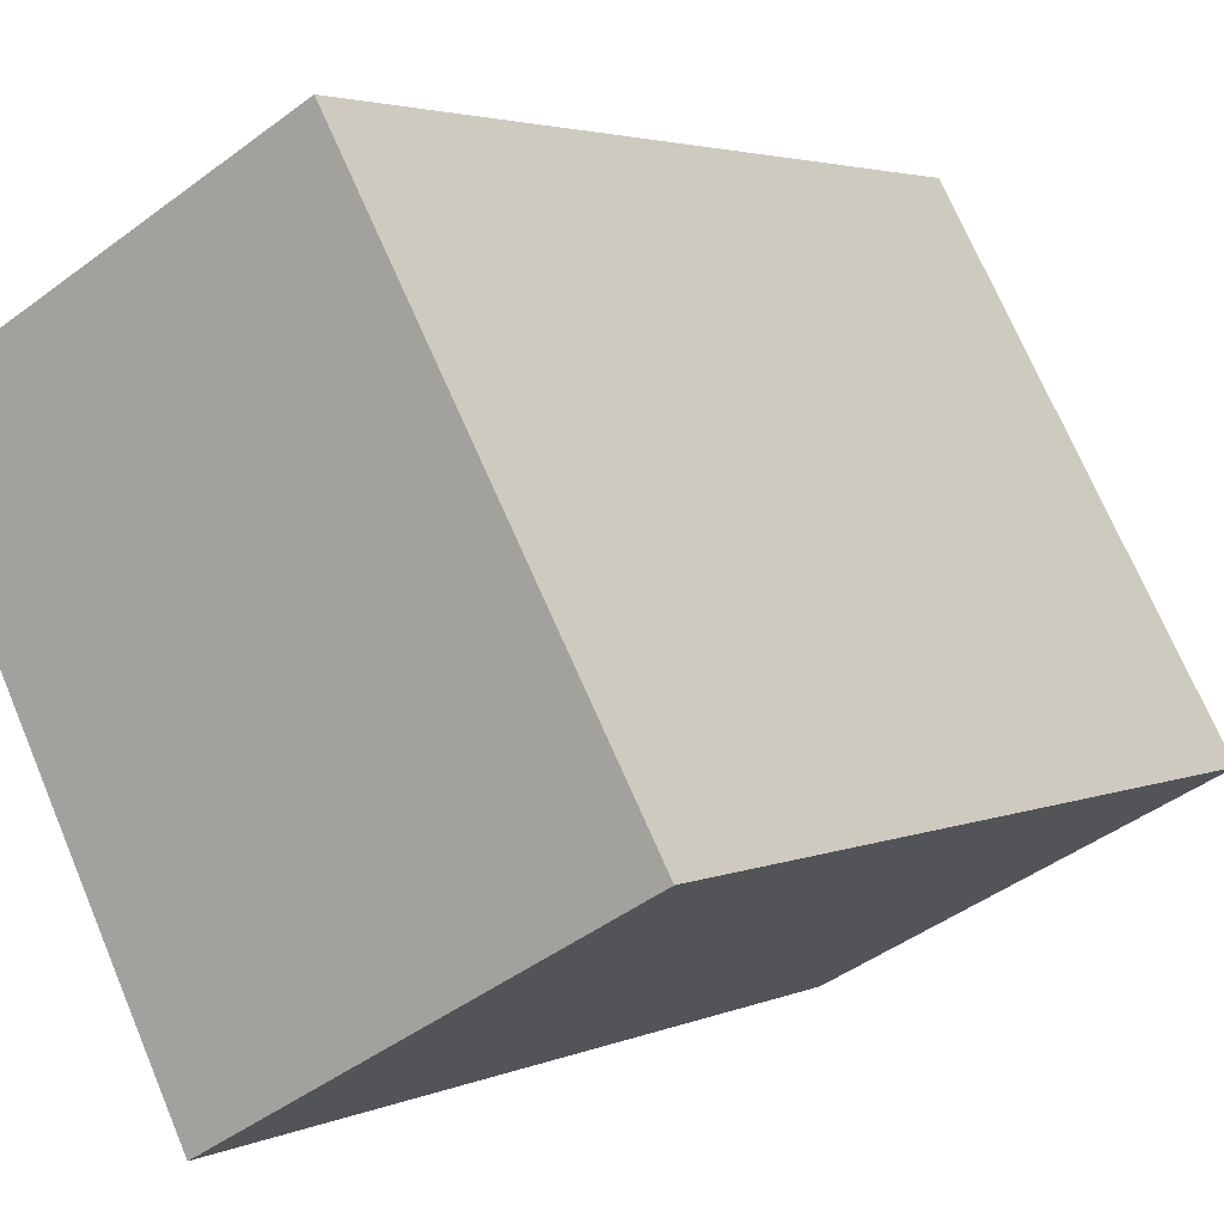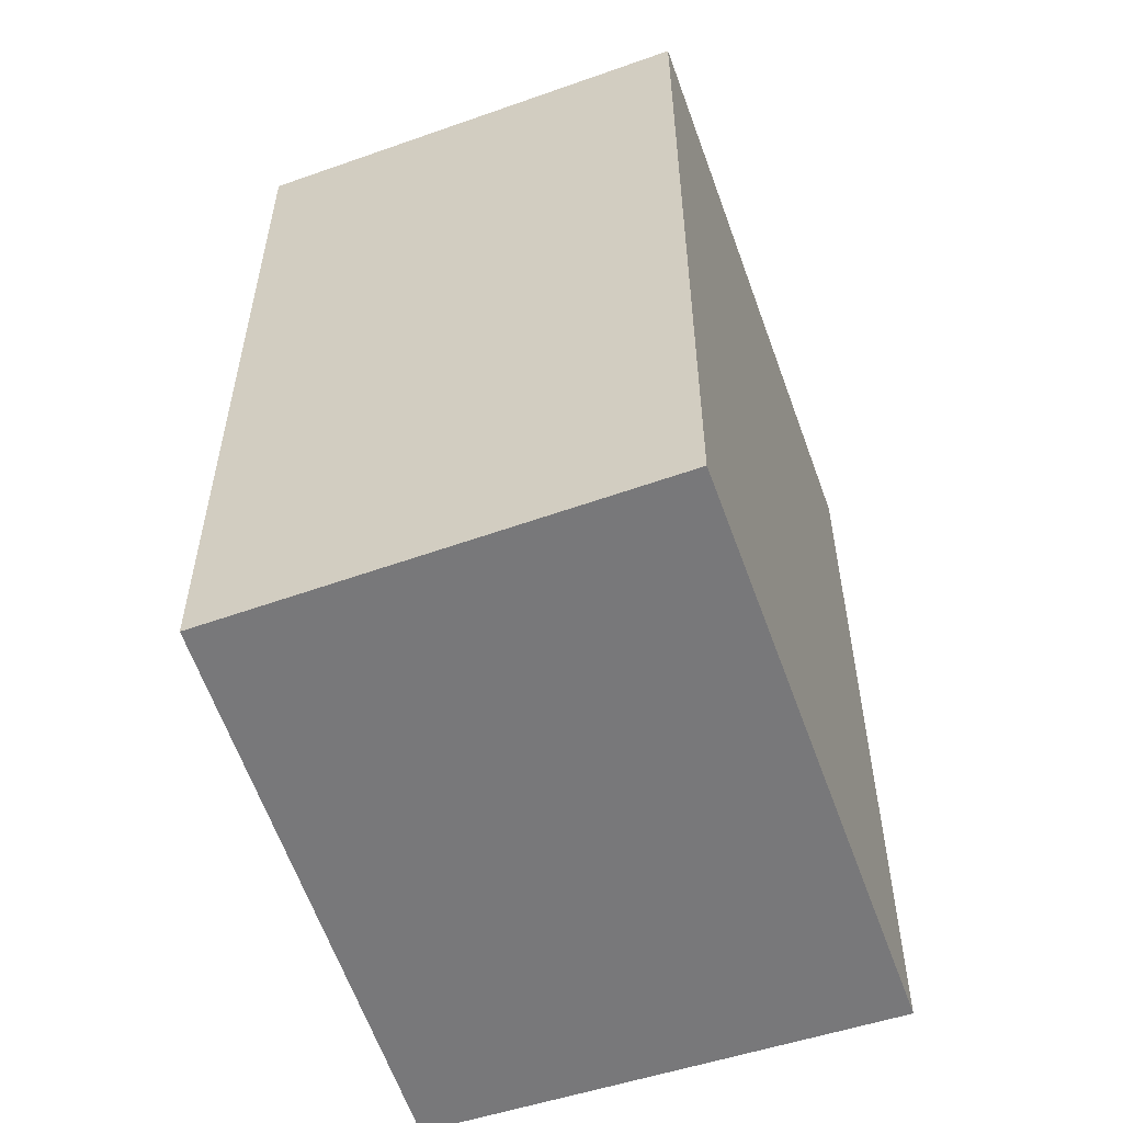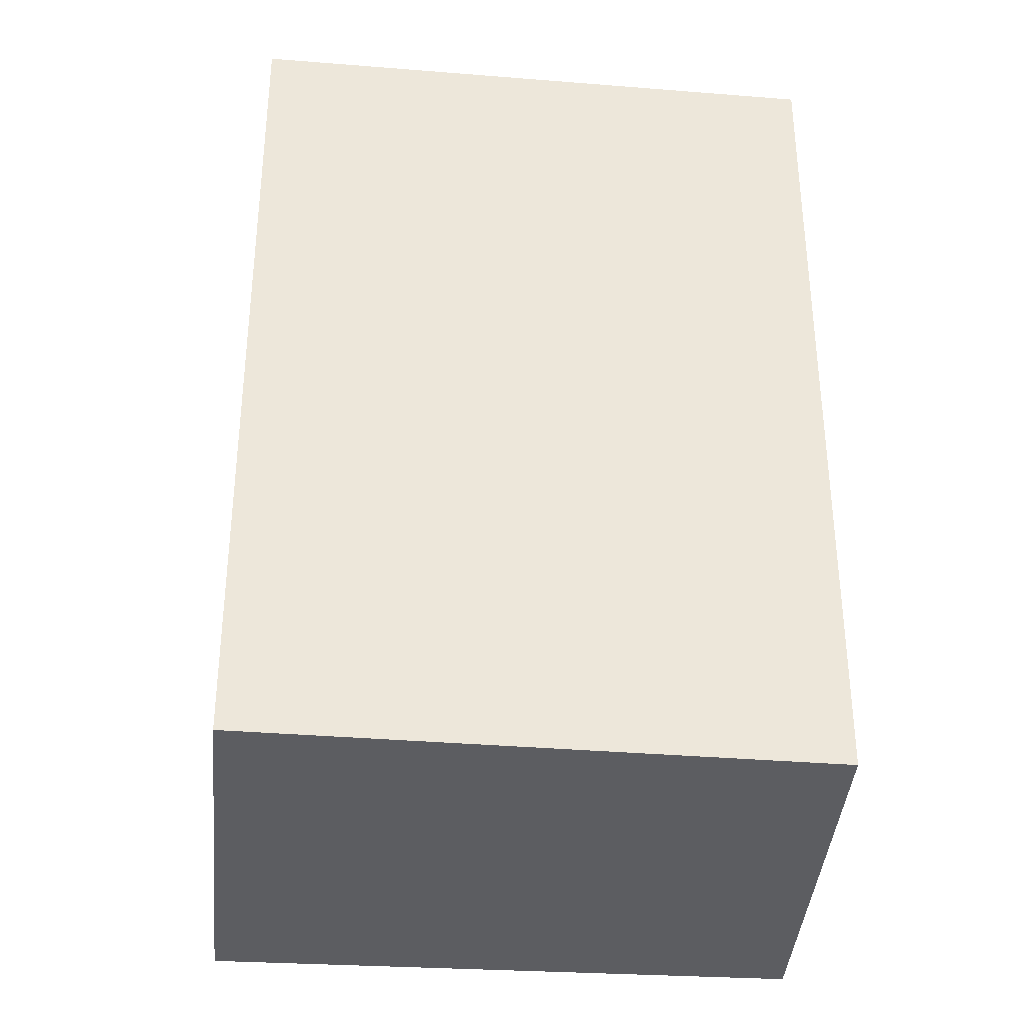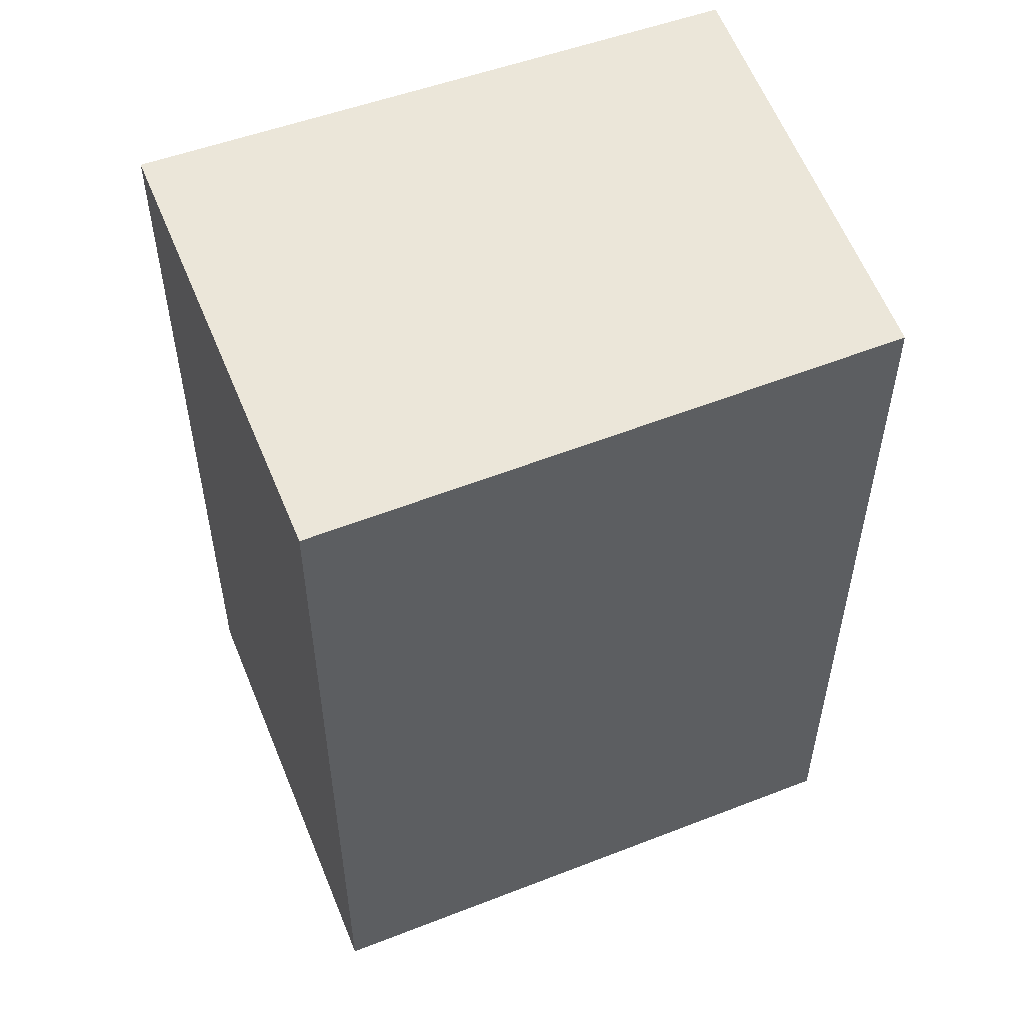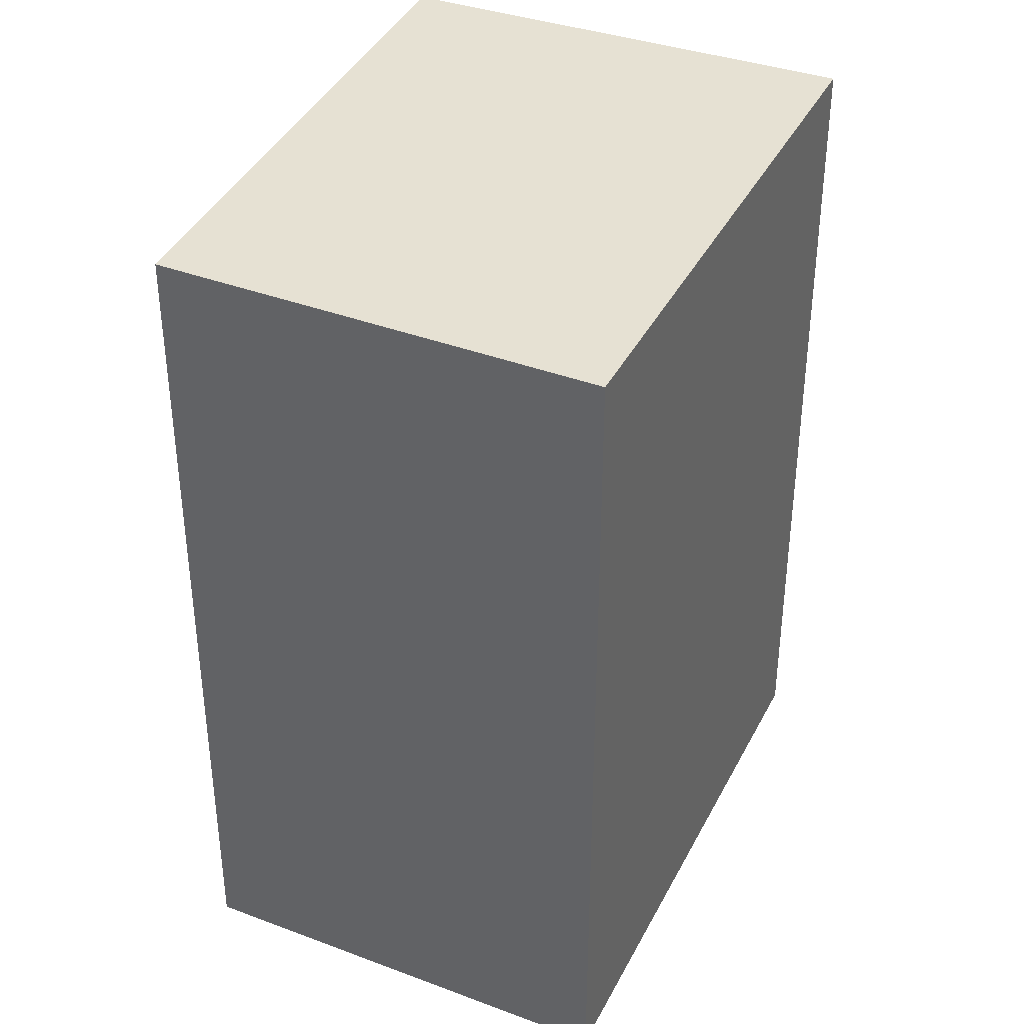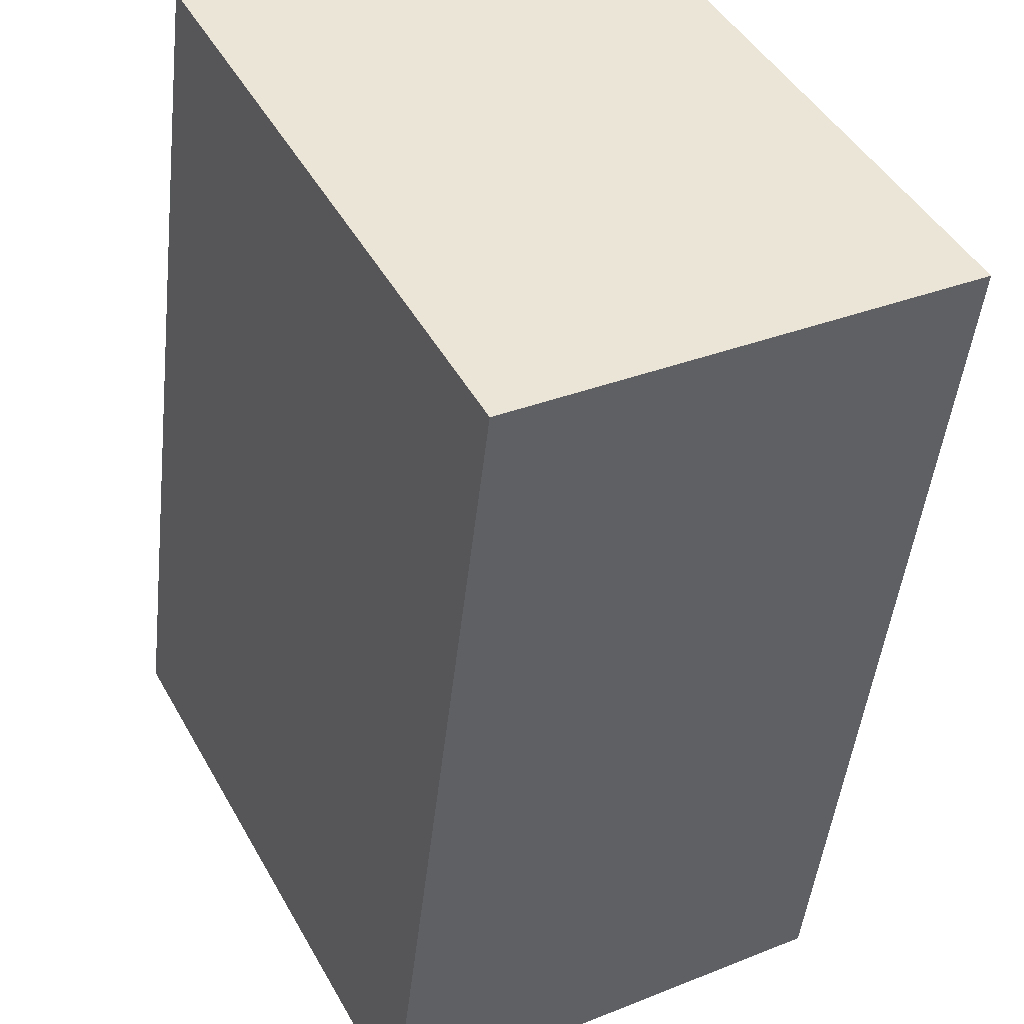
<metadata>
{"format":"obj","ext":"obj","renderer":"f3d","projection":"perspective","resolution":1024,"background":"white","views":[{"elev":3.2,"azim":-145.6,"up":"+Z"},{"elev":-57.5,"azim":47.3,"up":"+Y"},{"elev":-36.5,"azim":-66.5,"up":"+Y"},{"elev":55.9,"azim":-82.8,"up":"+Y"},{"elev":38.6,"azim":52.5,"up":"+Y"},{"elev":-47.1,"azim":173.7,"up":"+Z"}]}
</metadata>
<code>
v  5.968 7.53 2.628
v  5.394 7.53 2.947
v  5.979 7.53 2.649
v  3.549 7.53 -1.977
v  2.507 7.53 4.421
v  0 7.53 4.611e-16
v  2.507 -2.707e-16 4.421
v  5.979 -1.622e-16 2.649
v  5.394 -1.805e-16 2.947
v  3.549 1.211e-16 -1.977
v  5.968 -1.609e-16 2.628
v  0 0 0
g defaultobject
f 1 2 3
f 2 1 4
f 2 4 5
f 5 4 6
f 7 2 5
f 2 7 3
f 3 7 8
f 8 7 9
f 8 1 3
f 1 8 4
f 4 8 10
f 10 8 11
f 10 6 4
f 6 10 12
f 12 5 6
f 5 12 7
f 9 11 8
f 11 9 10
f 10 9 7
f 10 7 12

</code>
